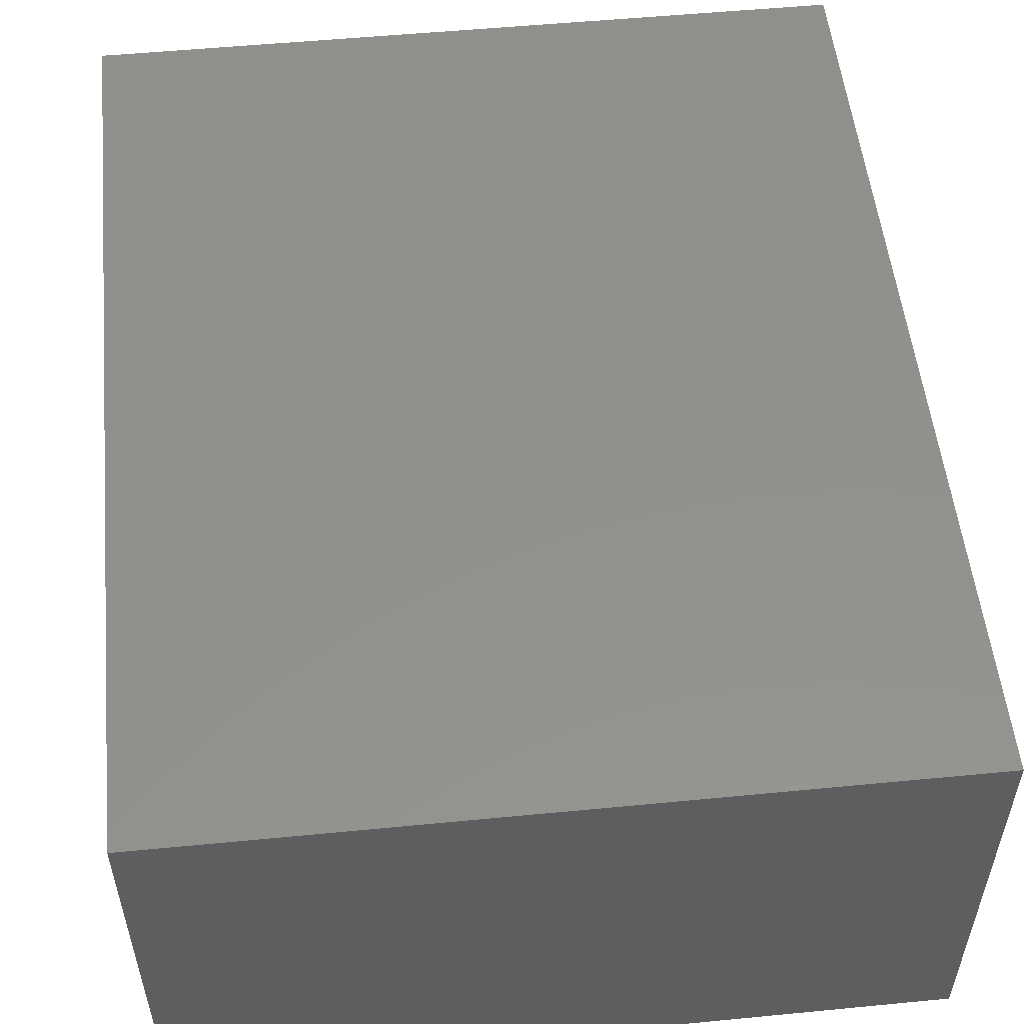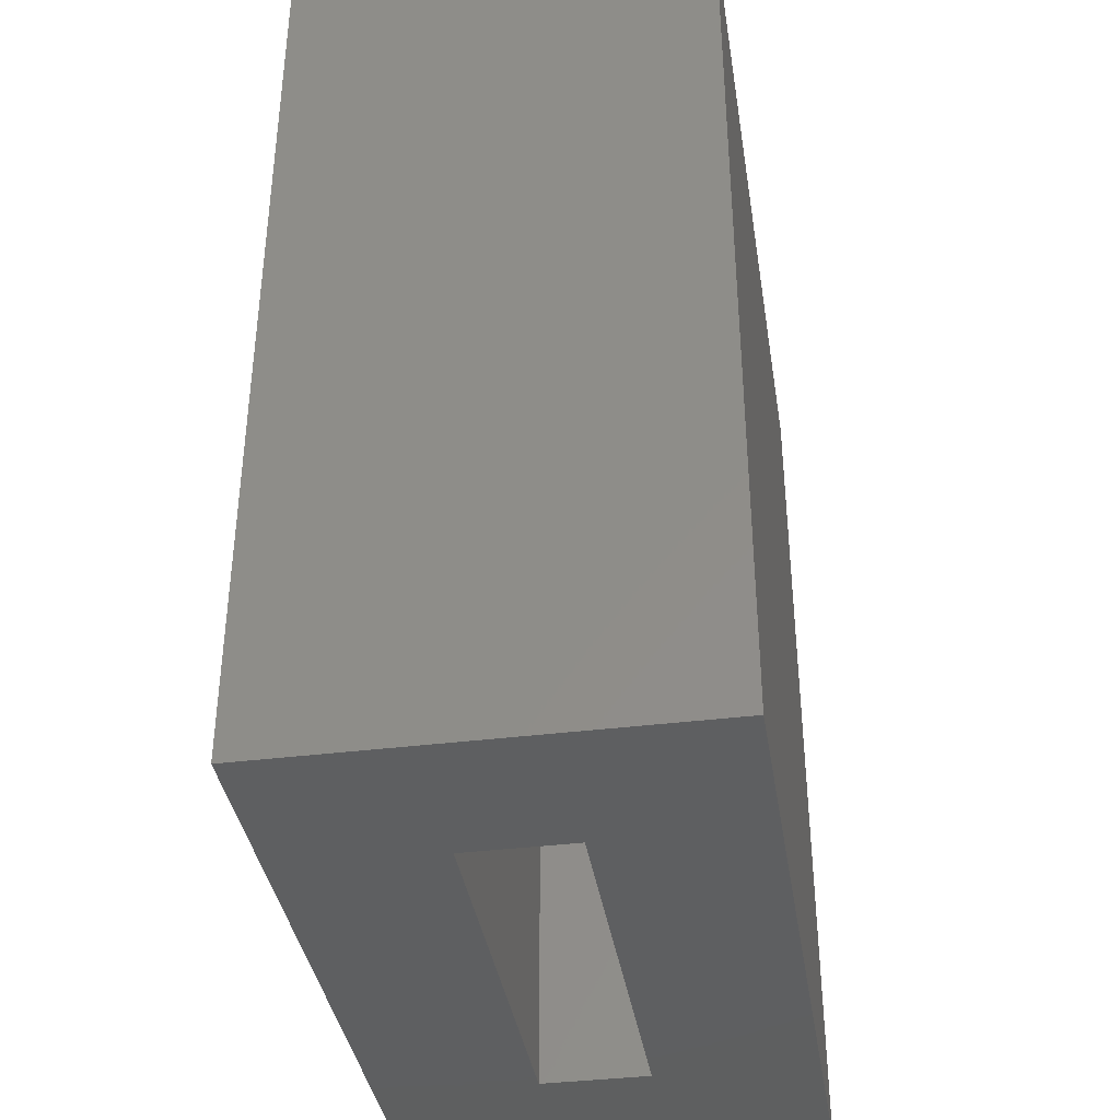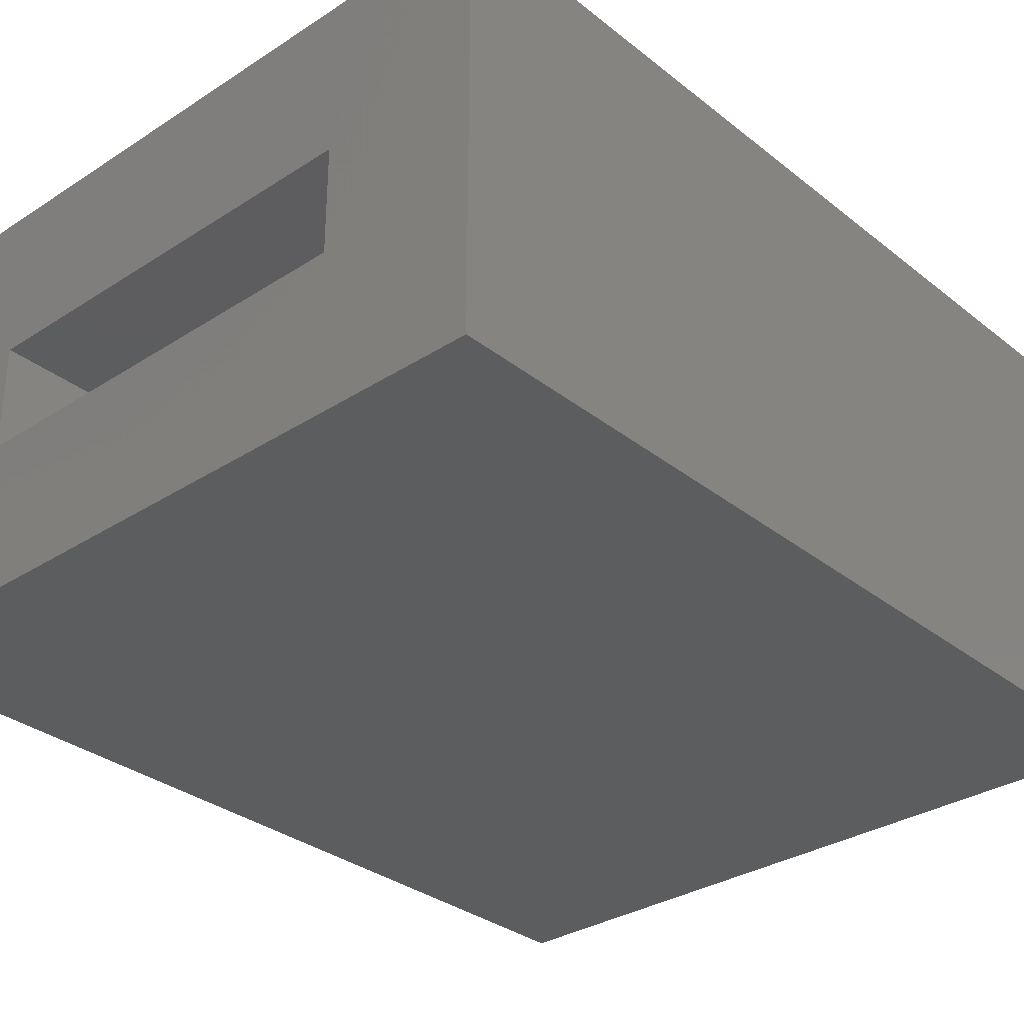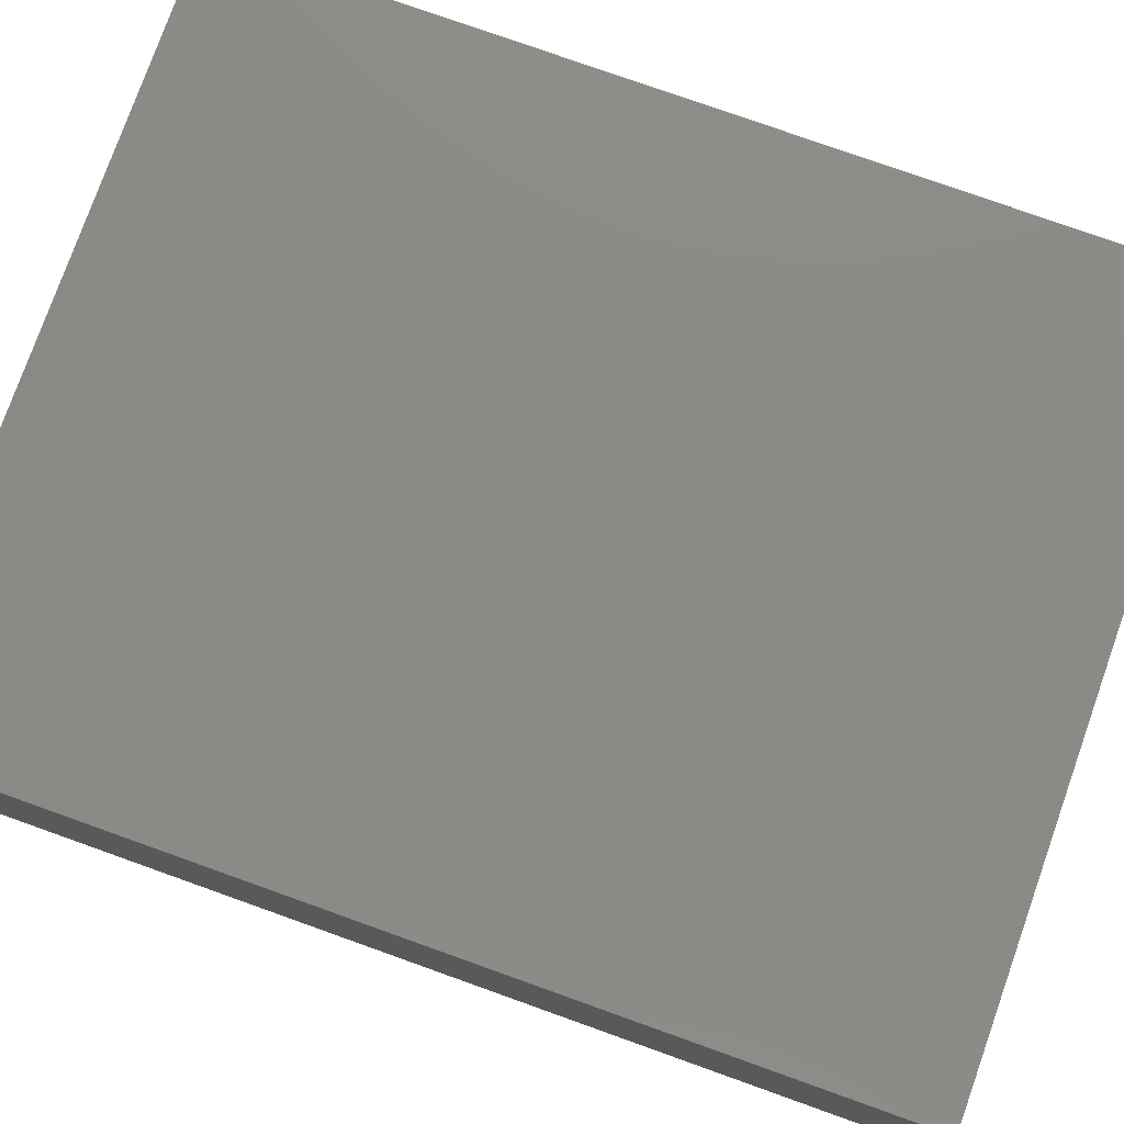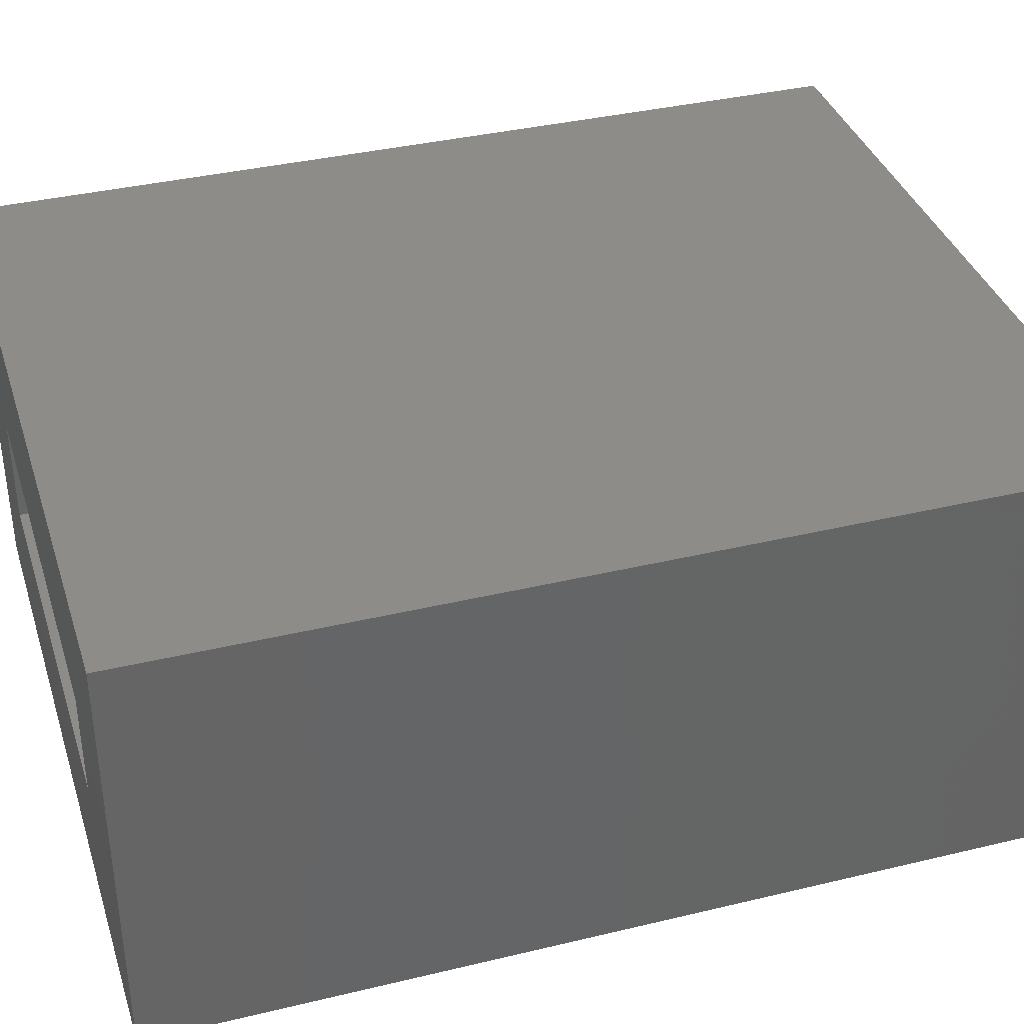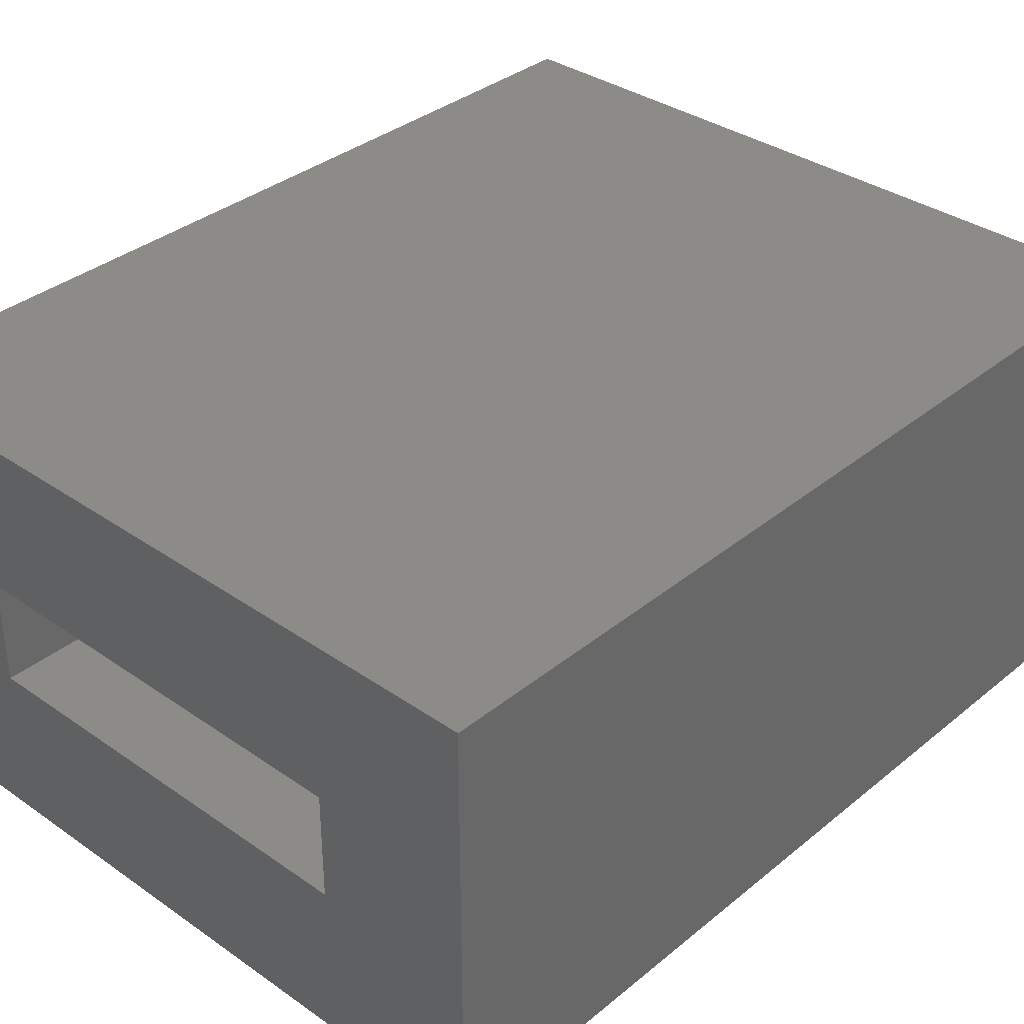
<metadata>
{"format":"stl","ext":"stl","renderer":"f3d","projection":"perspective","resolution":1024,"background":"white","views":[{"elev":53.5,"azim":174.1,"up":"+Z"},{"elev":-38.0,"azim":99.0,"up":"+Y"},{"elev":-31.9,"azim":42.2,"up":"+Z"},{"elev":78.2,"azim":-70.4,"up":"+Z"},{"elev":37.0,"azim":72.8,"up":"+Z"},{"elev":35.0,"azim":42.8,"up":"+Z"}]}
</metadata>
<code>
# stl→obj: 16 verts, 28 faces
v 0.5938 -0.75 -0.0625
v 0.4531 -0.75 0.07812
v -0.0625 -0.75 -0.0625
v 0.07812 -0.75 0.07812
v -0.0625 -0.75 0.3141
v 0.07812 -0.75 0.1735
v 0.5938 -0.75 0.3141
v 0.4531 -0.75 0.1735
v 0.07812 -0.07812 0.07812
v 0.4531 -0.07812 0.07812
v 0.4531 -0.07812 0.1735
v 0.07812 -0.07812 0.1735
v -0.0625 0.0625 -0.0625
v 0.5938 0.0625 -0.0625
v 0.5938 0.0625 0.3141
v -0.0625 0.0625 0.3141
f 1 2 3
f 3 2 4
f 3 4 5
f 5 4 6
f 5 6 7
f 7 6 8
f 7 8 1
f 1 8 2
f 9 4 10
f 10 4 2
f 10 2 11
f 11 2 8
f 11 8 12
f 12 8 6
f 12 6 9
f 9 6 4
f 13 14 3
f 3 14 1
f 14 15 1
f 1 15 7
f 15 16 7
f 7 16 5
f 16 13 5
f 5 13 3
f 16 15 13
f 13 15 14
f 12 9 11
f 11 9 10

</code>
